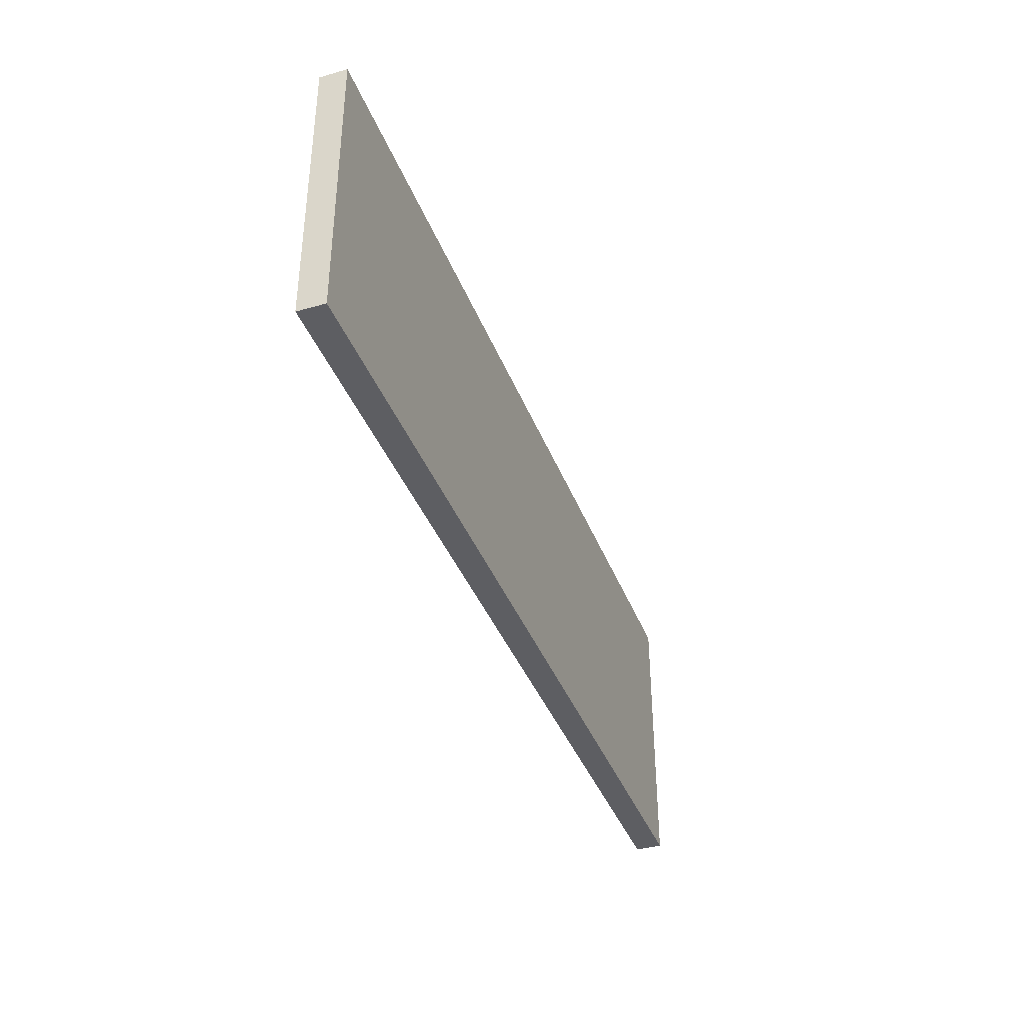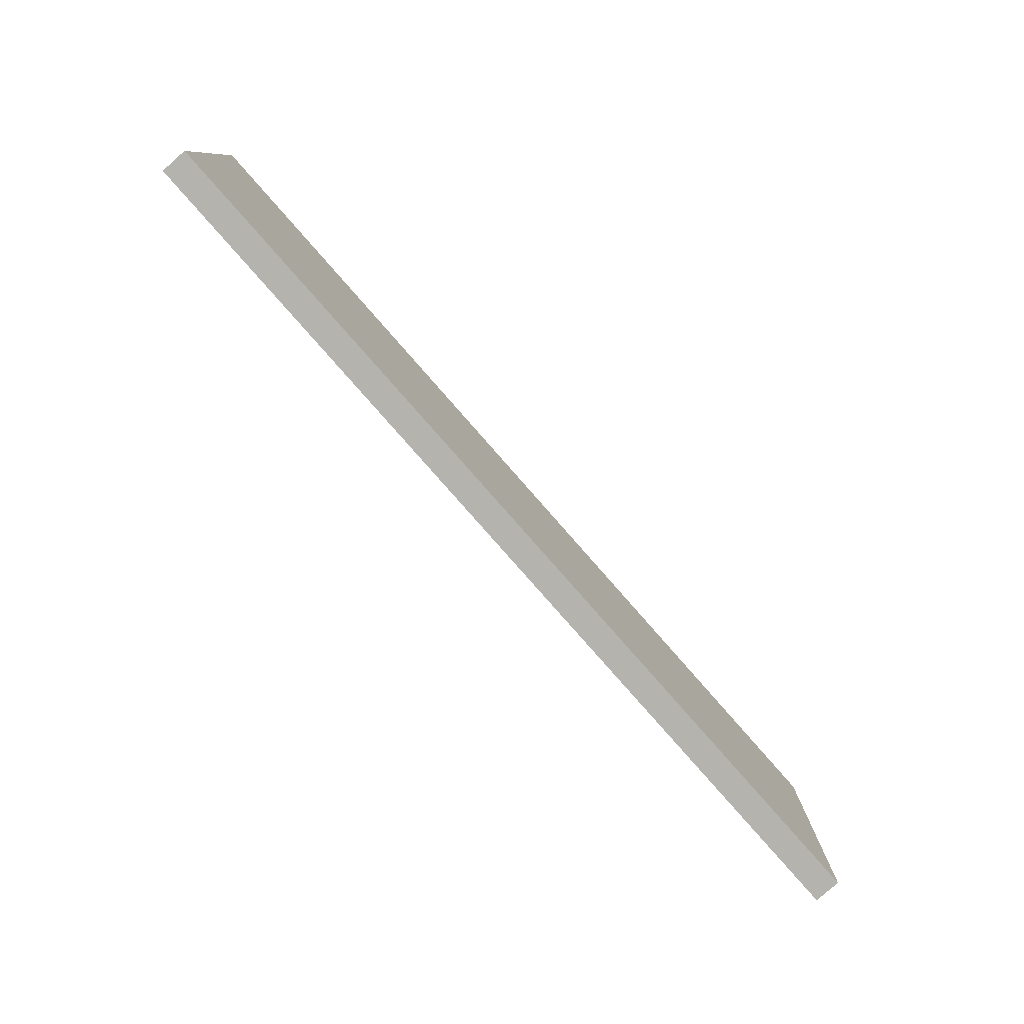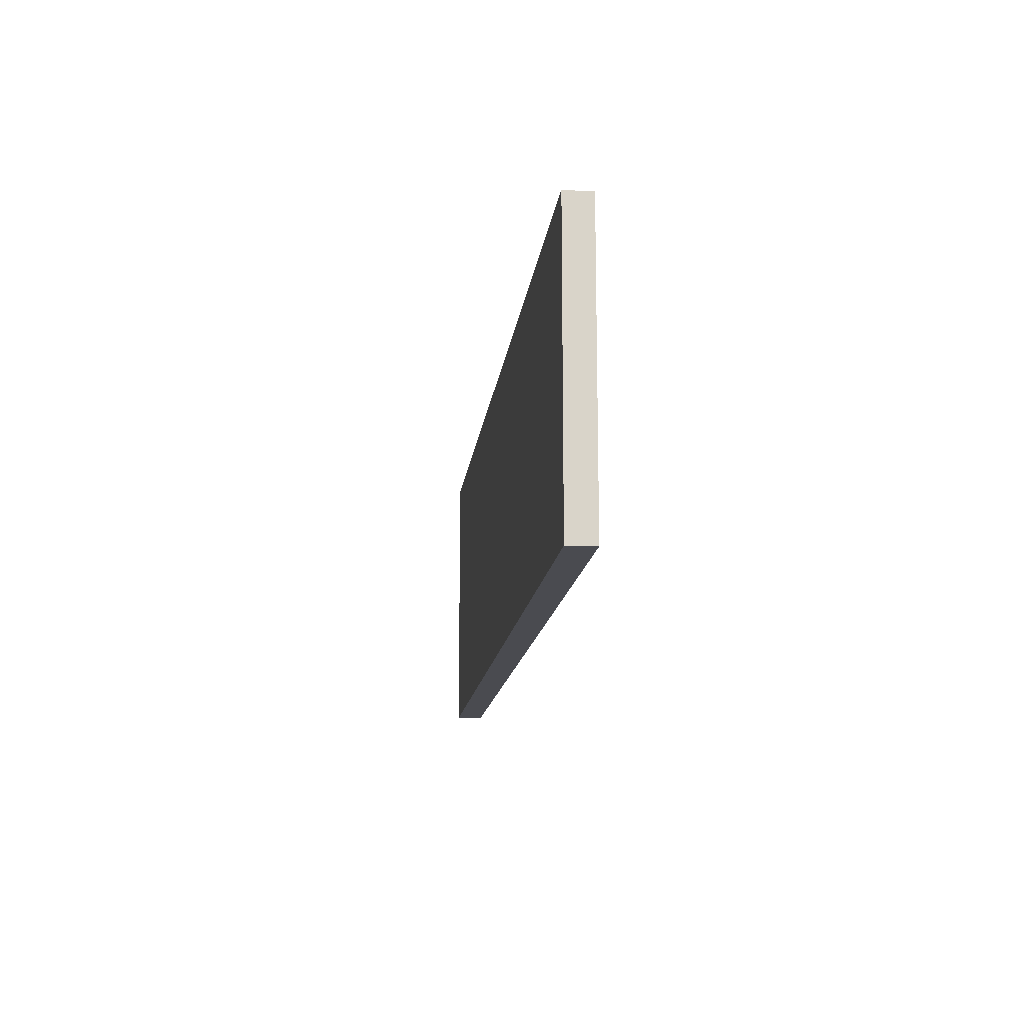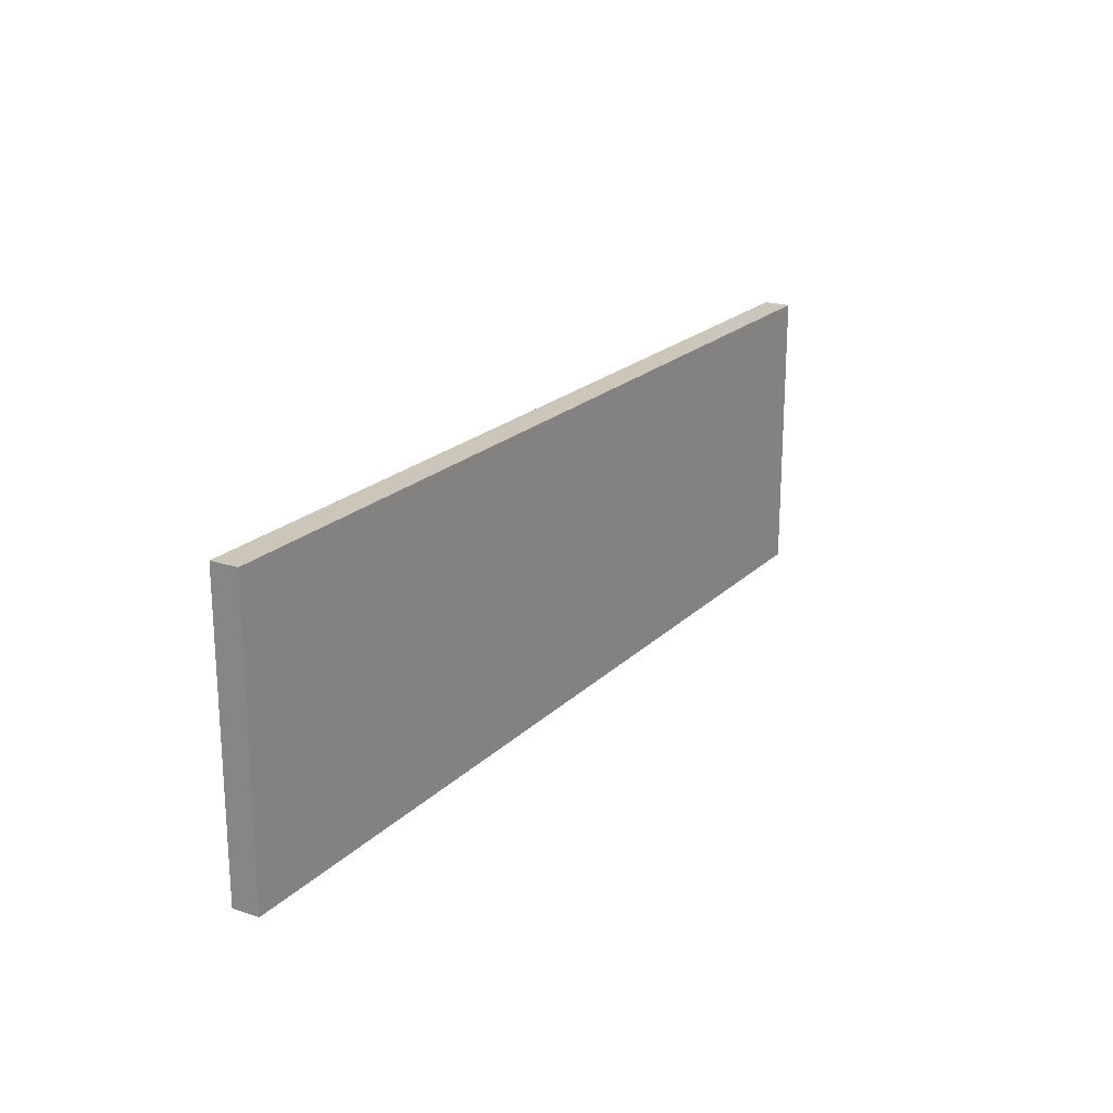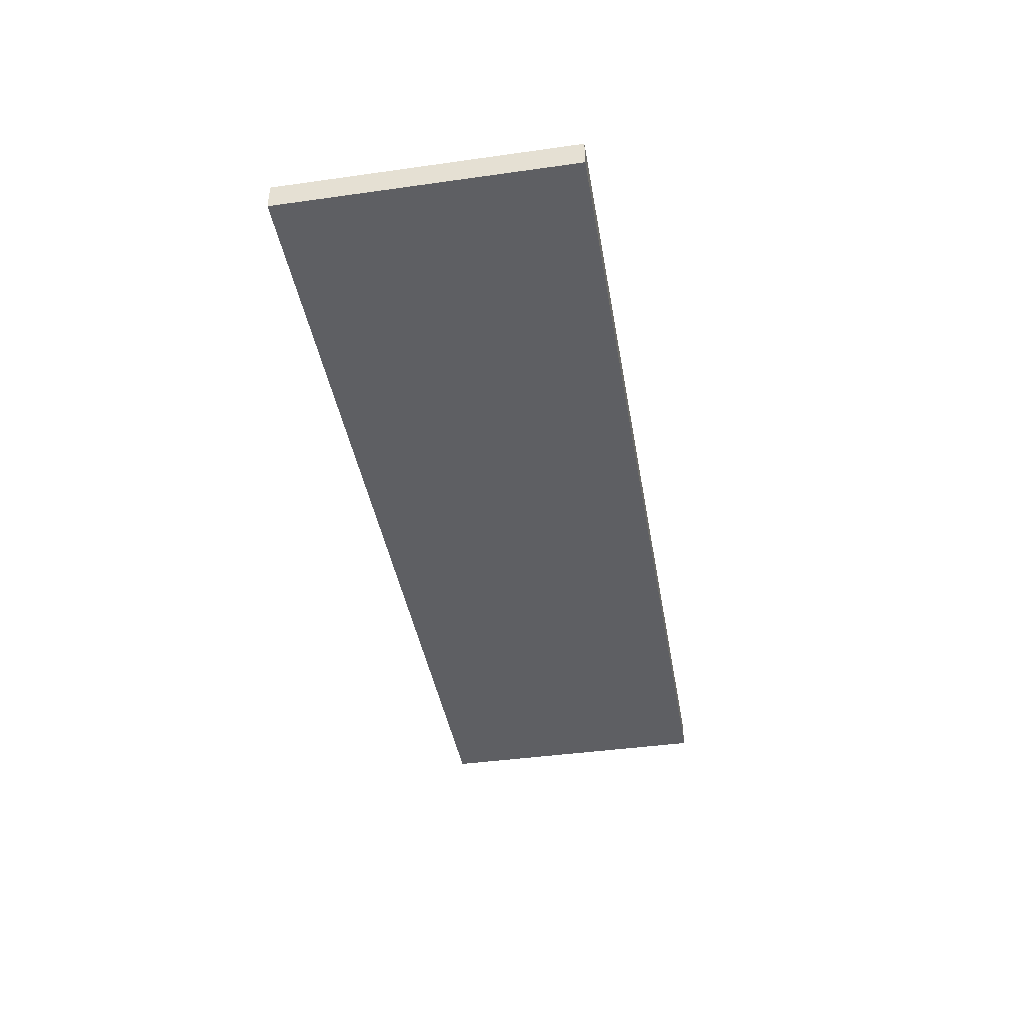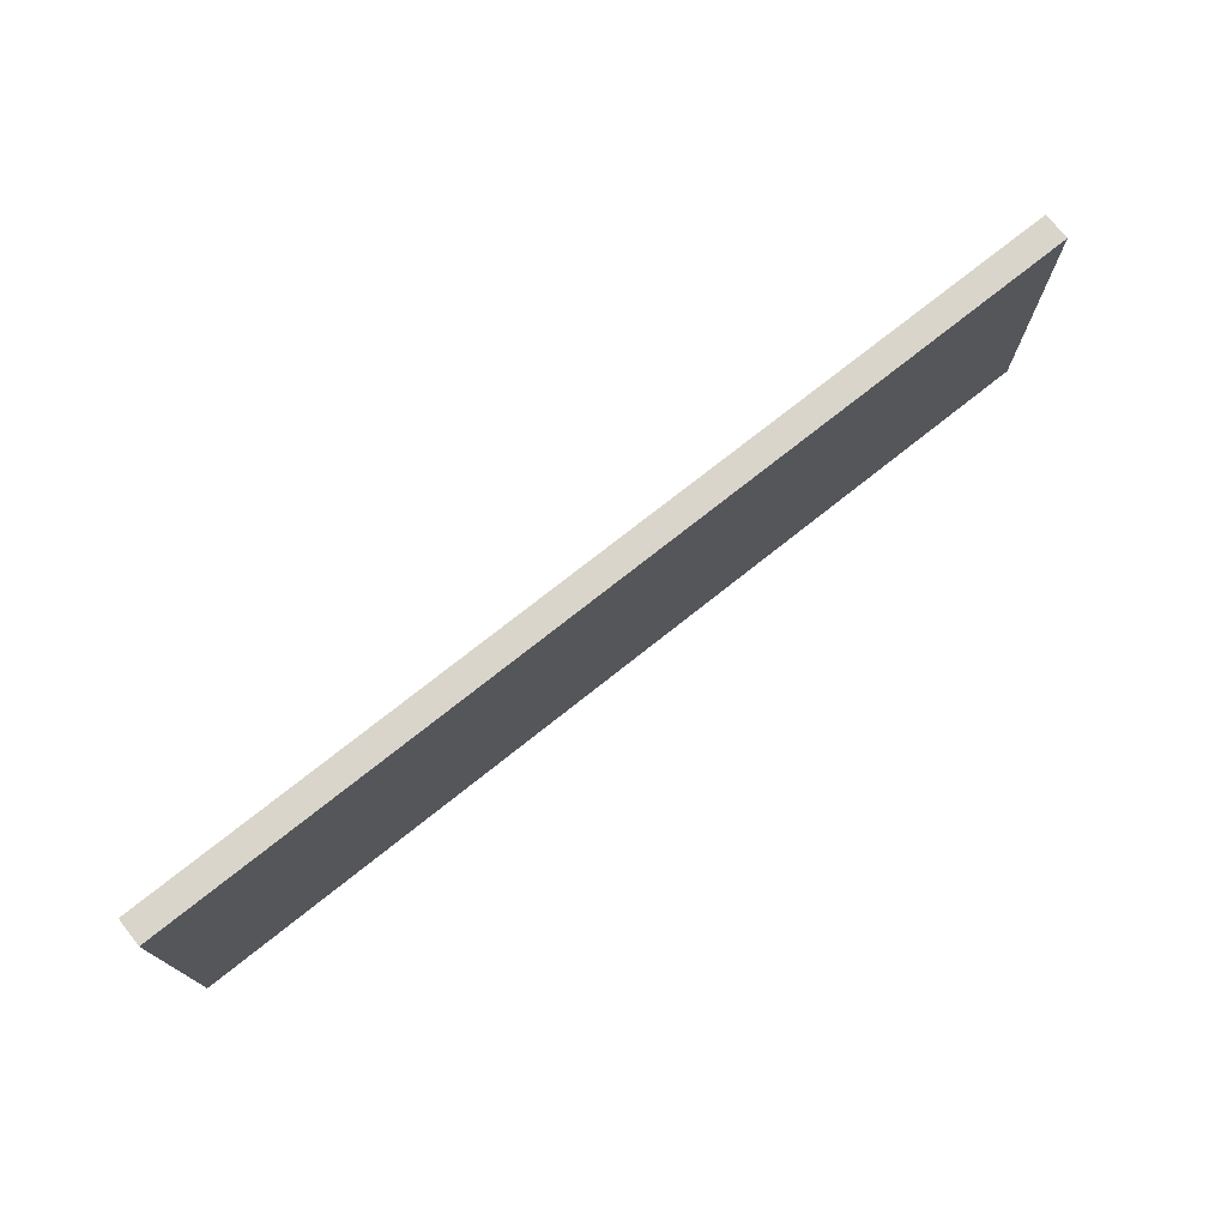
<metadata>
{"format":"obj","ext":"obj","renderer":"f3d","projection":"perspective","resolution":1024,"background":"white","views":[{"elev":-38.7,"azim":-70.2,"up":"+Z"},{"elev":-79.9,"azim":-48.7,"up":"+Z"},{"elev":-14.4,"azim":-96.5,"up":"+Z"},{"elev":20.8,"azim":121.3,"up":"+Z"},{"elev":-41.4,"azim":-80.3,"up":"+Y"},{"elev":74.3,"azim":141.5,"up":"+Z"}]}
</metadata>
<code>
o Cube.017_Cube.021
v -15.68 1.927 -2.782
v -15.68 1.927 -3.464
v -13.5 1.927 -3.464
v -13.5 1.927 -2.782
v -15.68 1.991 -2.782
v -15.68 1.991 -3.464
v -13.5 1.991 -3.464
v -13.5 1.991 -2.782
f 5 6 2 1
f 6 7 3 2
f 7 8 4 3
f 8 5 1 4
f 1 2 3 4
f 8 7 6 5

</code>
